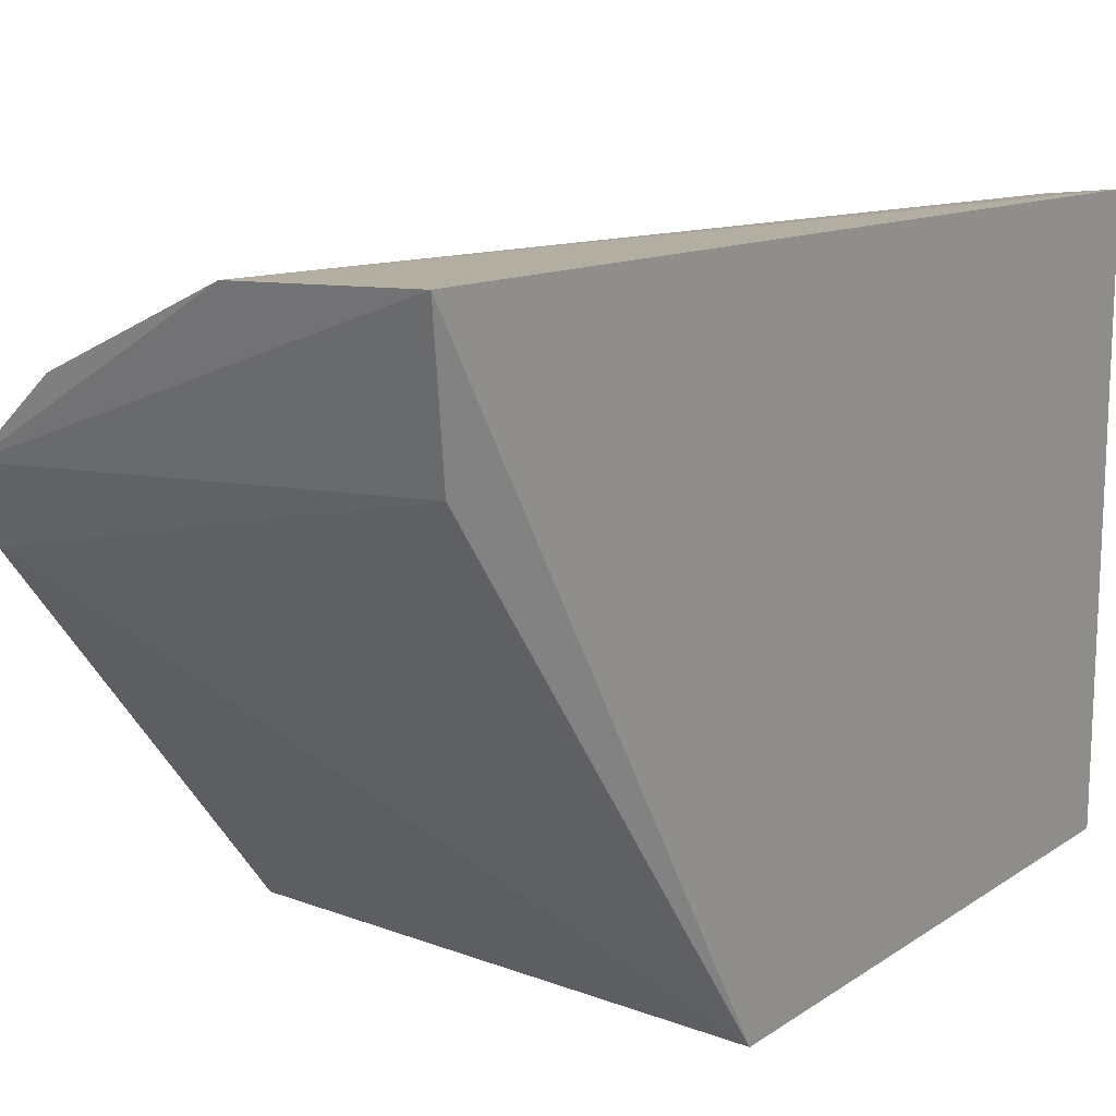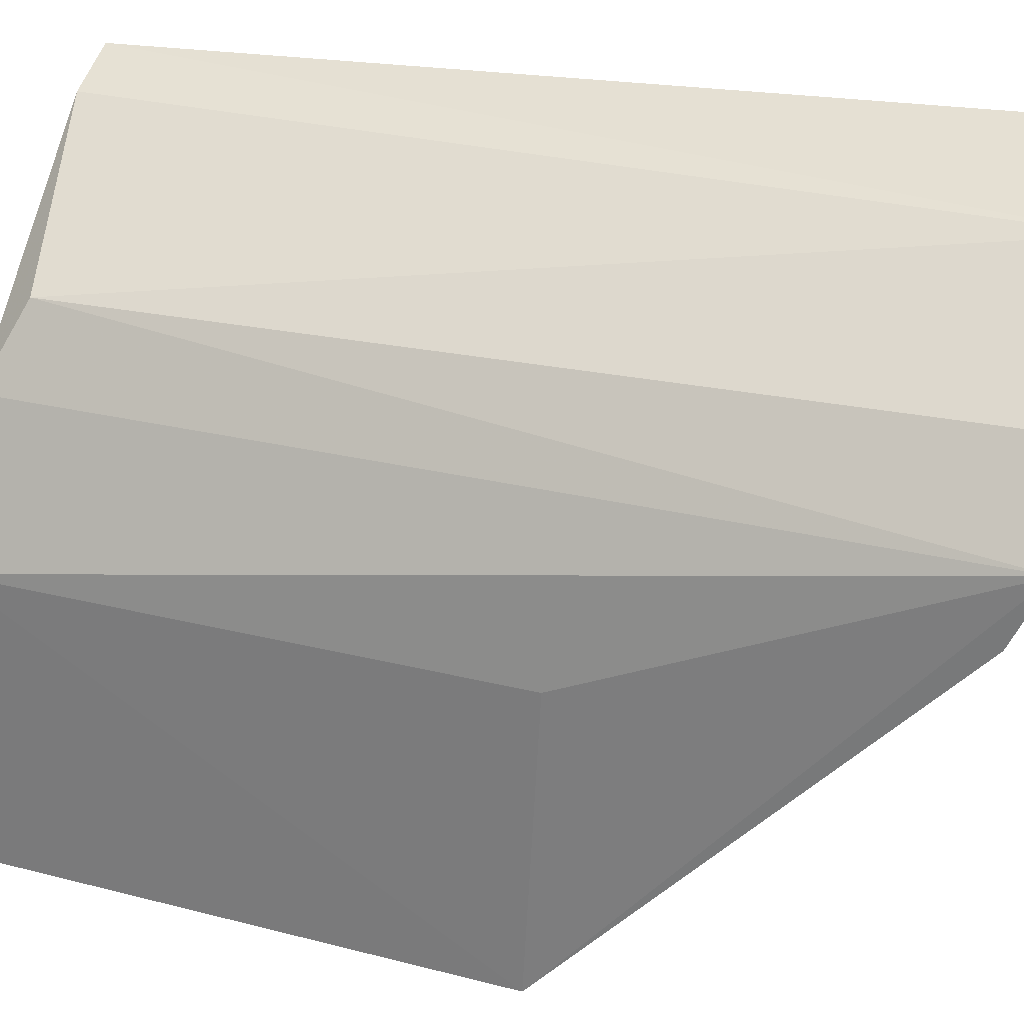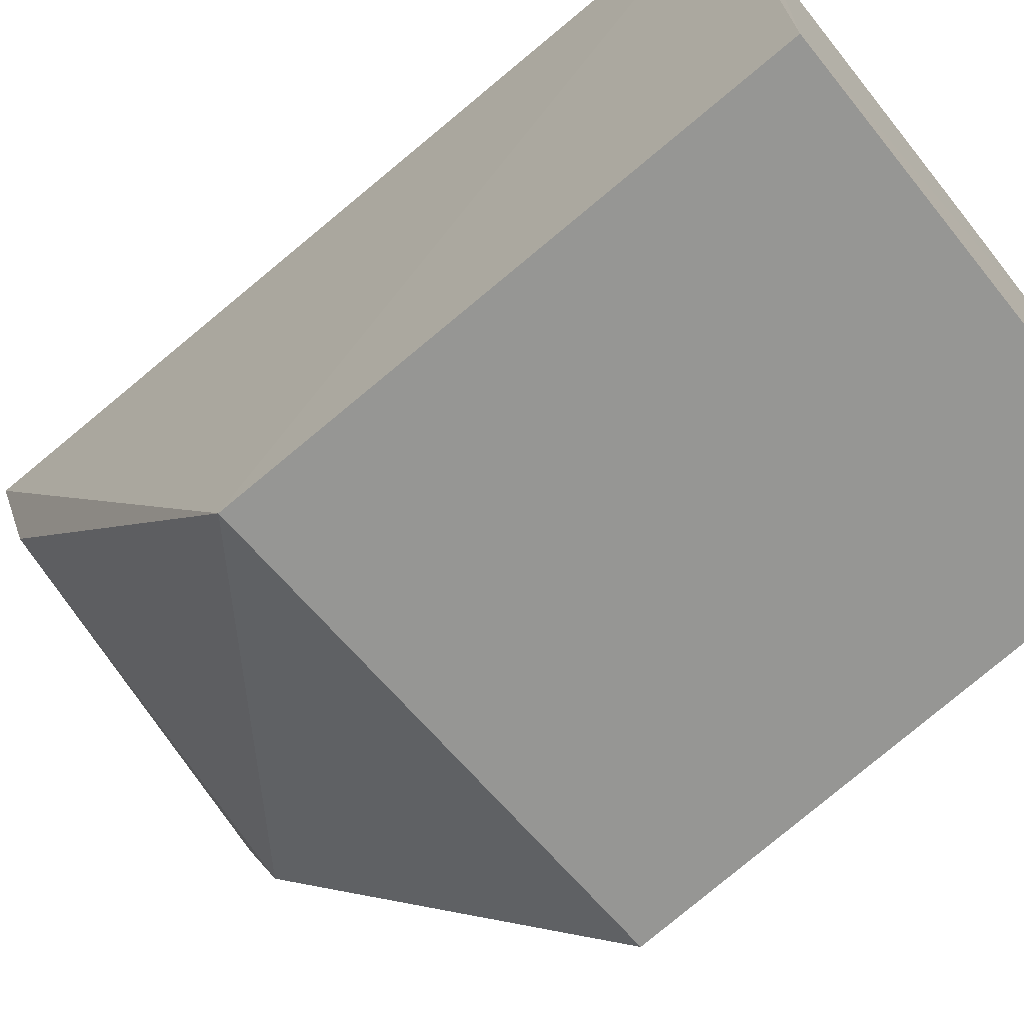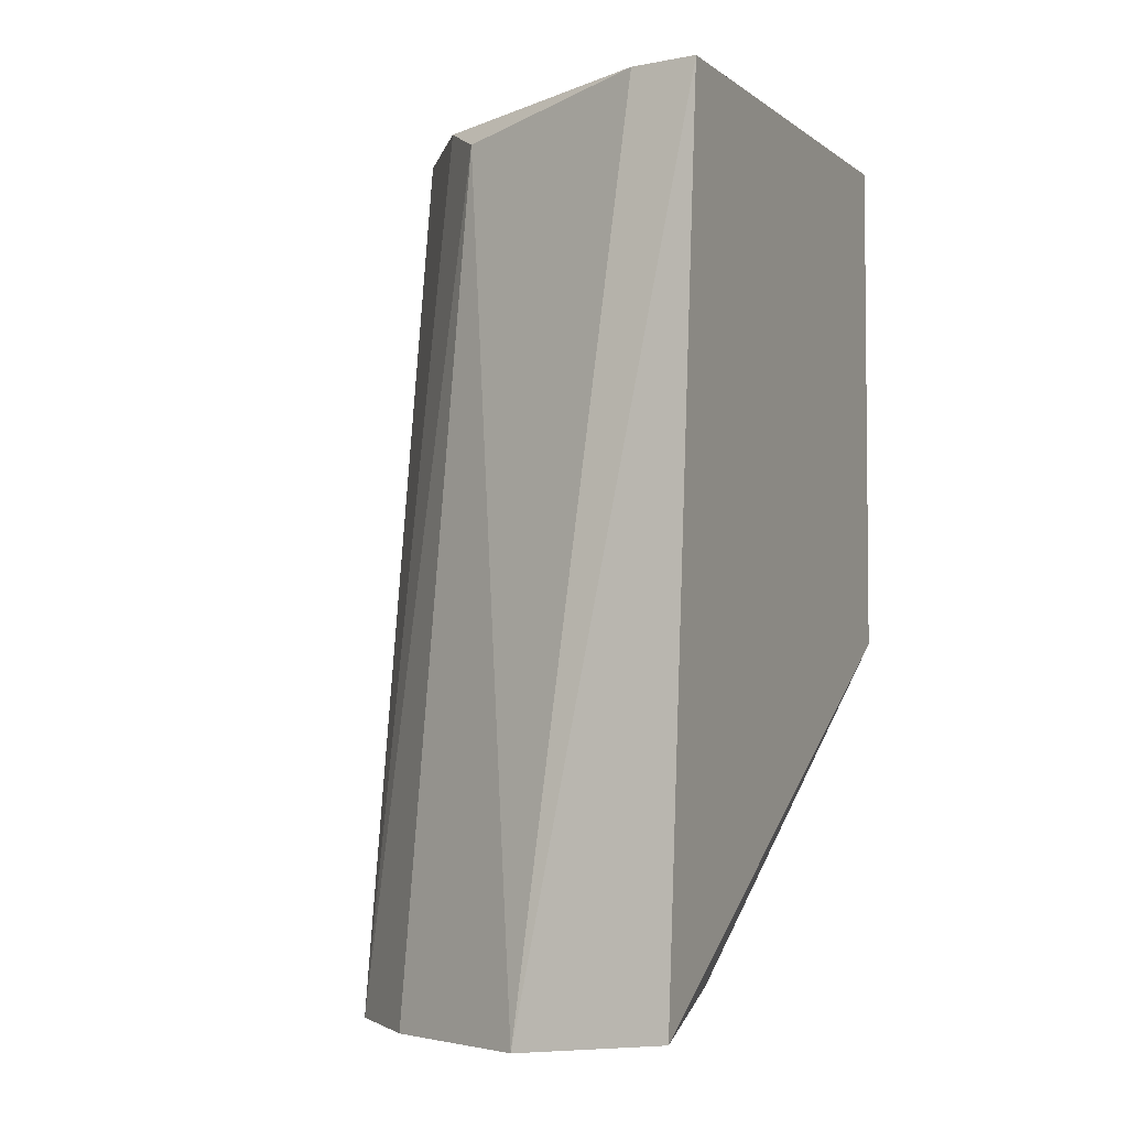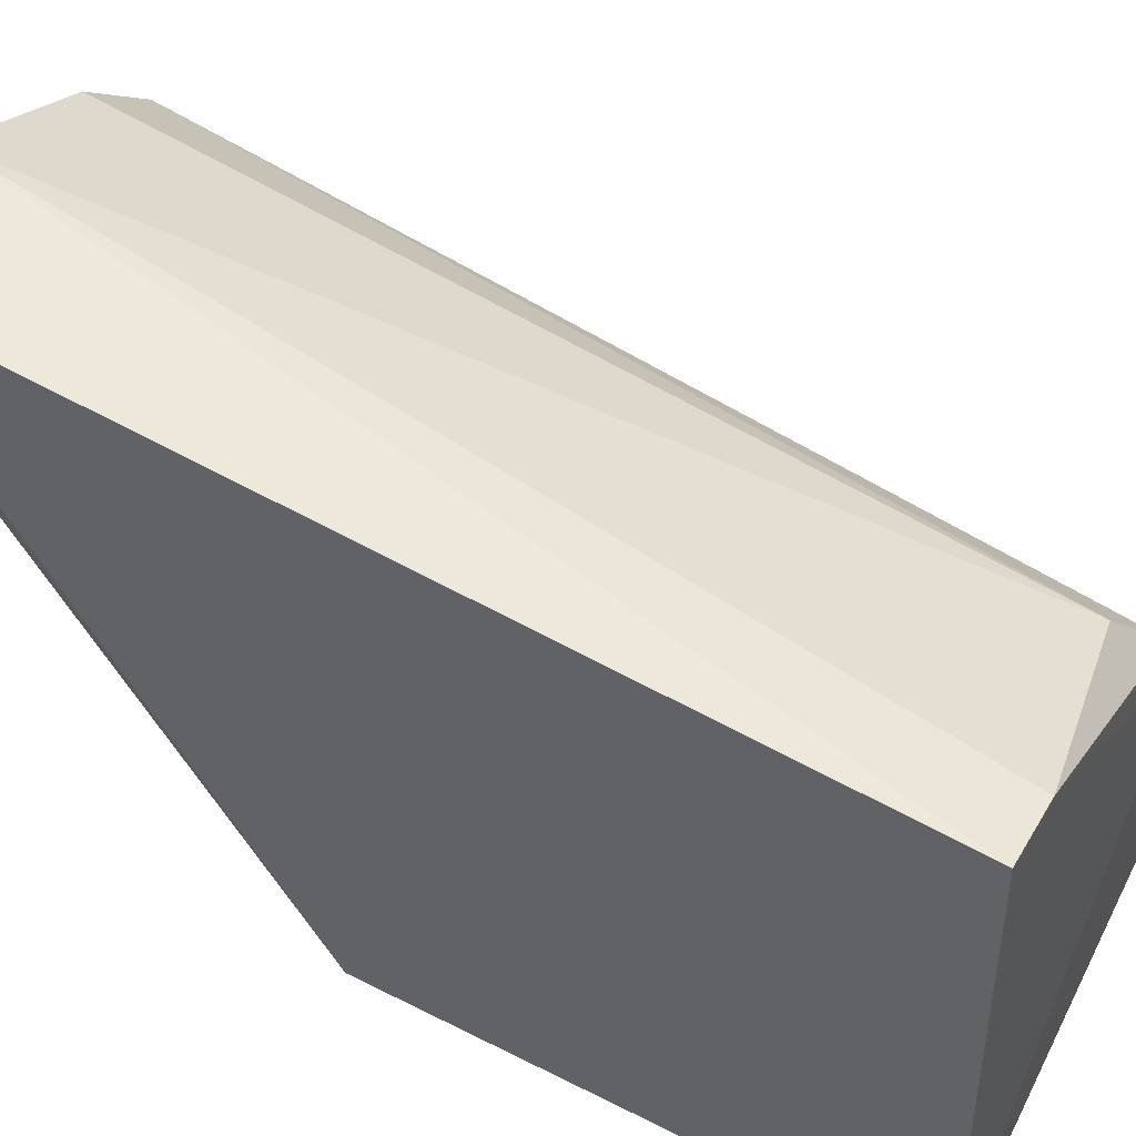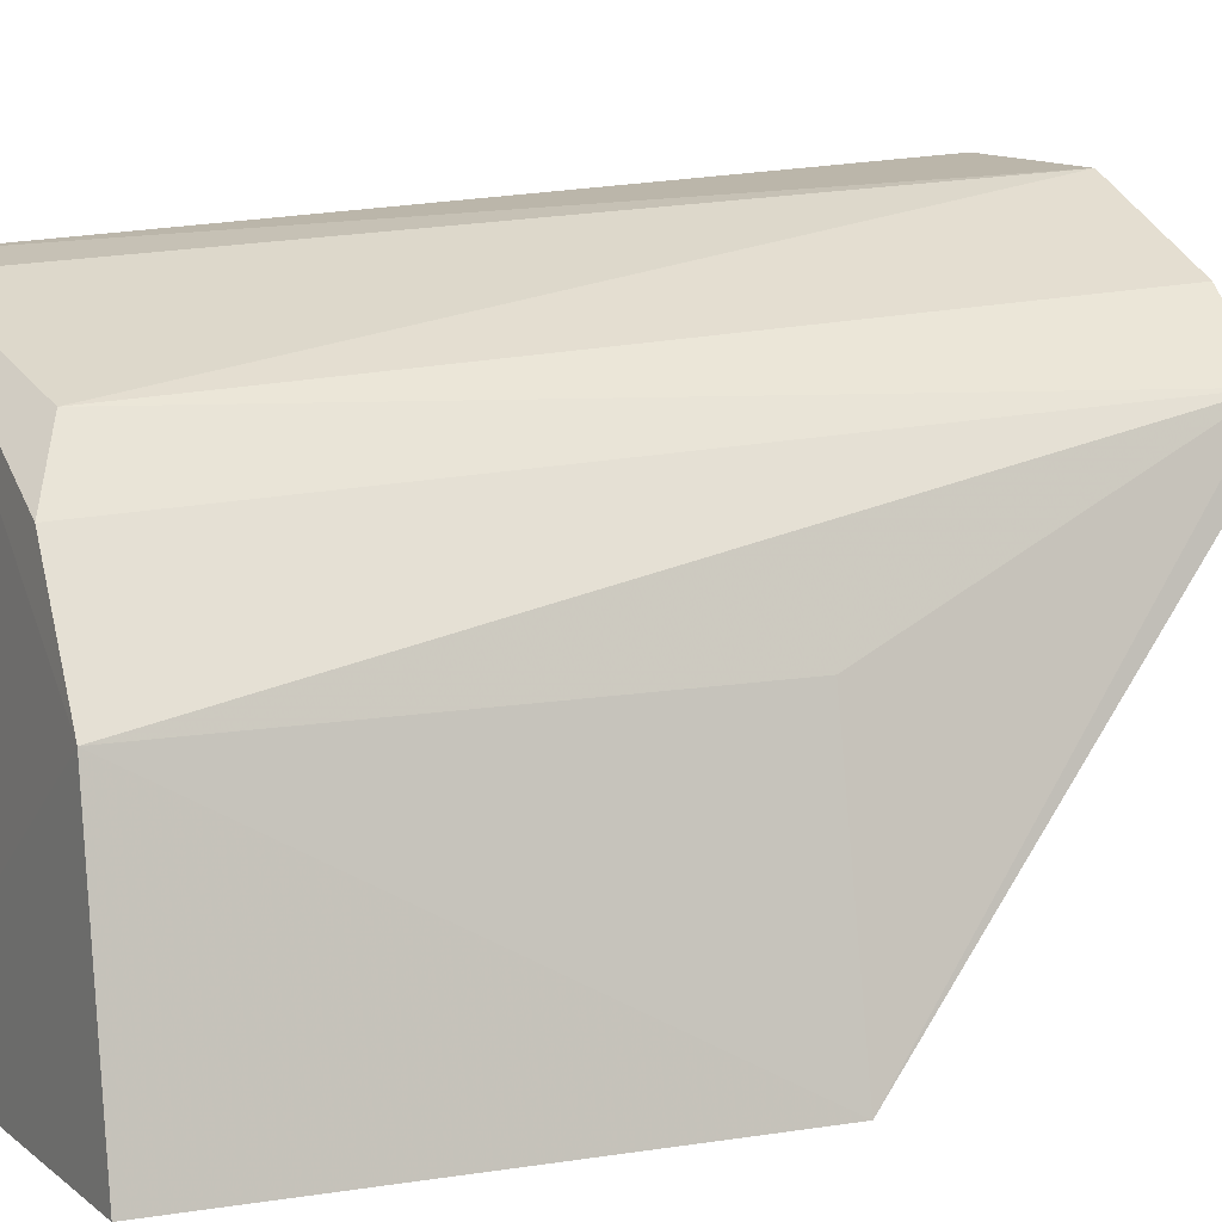
<metadata>
{"format":"obj","ext":"obj","renderer":"f3d","projection":"perspective","resolution":1024,"background":"white","views":[{"elev":17.1,"azim":-143.1,"up":"+Y"},{"elev":38.7,"azim":105.7,"up":"+Y"},{"elev":-67.8,"azim":-49.3,"up":"+Y"},{"elev":-3.9,"azim":-156.3,"up":"+Z"},{"elev":52.6,"azim":-61.4,"up":"+Y"},{"elev":8.5,"azim":64.1,"up":"+Y"}]}
</metadata>
<code>
v 0.09413 -0.00958 0.4971
v 0.09774 -0.009818 0.4015
v 0.0807 0.07642 0.3317
v 0.008926 0.09444 0.497
v 0.01003 -0.01003 0.4015
v 0.06865 0.06586 0.4965
v 0.08472 0.04259 0.497
v 0.01003 -0.01003 0.5
v 0.0829 0.06361 0.337
v 0.009728 0.1066 0.3347
v 0.03811 0.1046 0.3315
v 0.08773 0.04407 0.4015
v 0.02145 0.09241 0.497
v 0.01303 0.08083 0.3409
v 0.0587 0.07819 0.4906
v 0.06649 0.08983 0.3313
f 7 1 2
f 7 3 6
f 8 5 2
f 8 2 1
f 8 4 5
f 8 1 7
f 9 3 2
f 9 2 5
f 10 5 4
f 11 10 4
f 11 3 10
f 12 7 2
f 12 2 3
f 12 3 7
f 13 7 6
f 13 8 7
f 13 4 8
f 13 11 4
f 14 9 5
f 14 5 10
f 14 10 3
f 14 3 9
f 15 6 3
f 15 13 6
f 15 11 13
f 16 15 3
f 16 3 11
f 16 11 15

</code>
